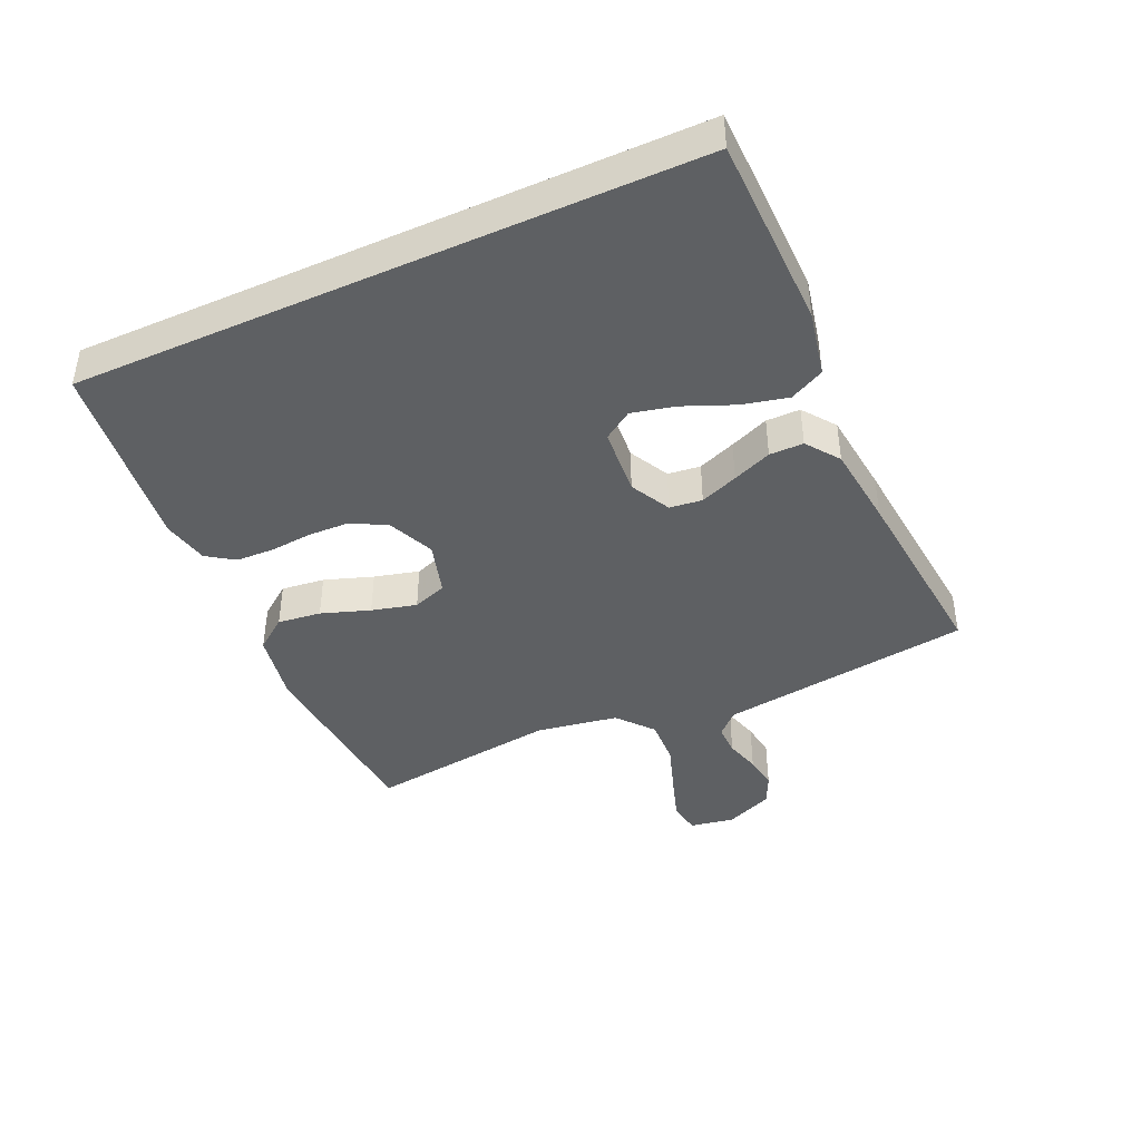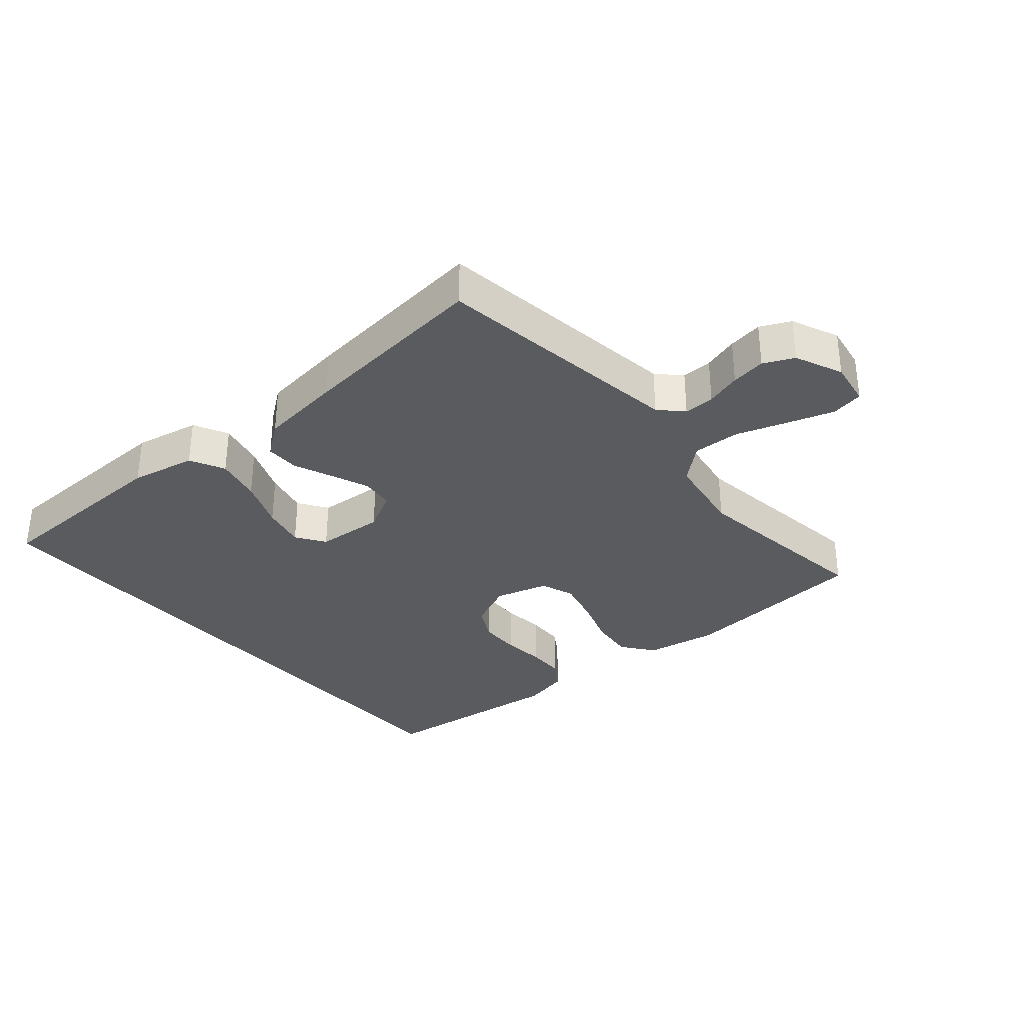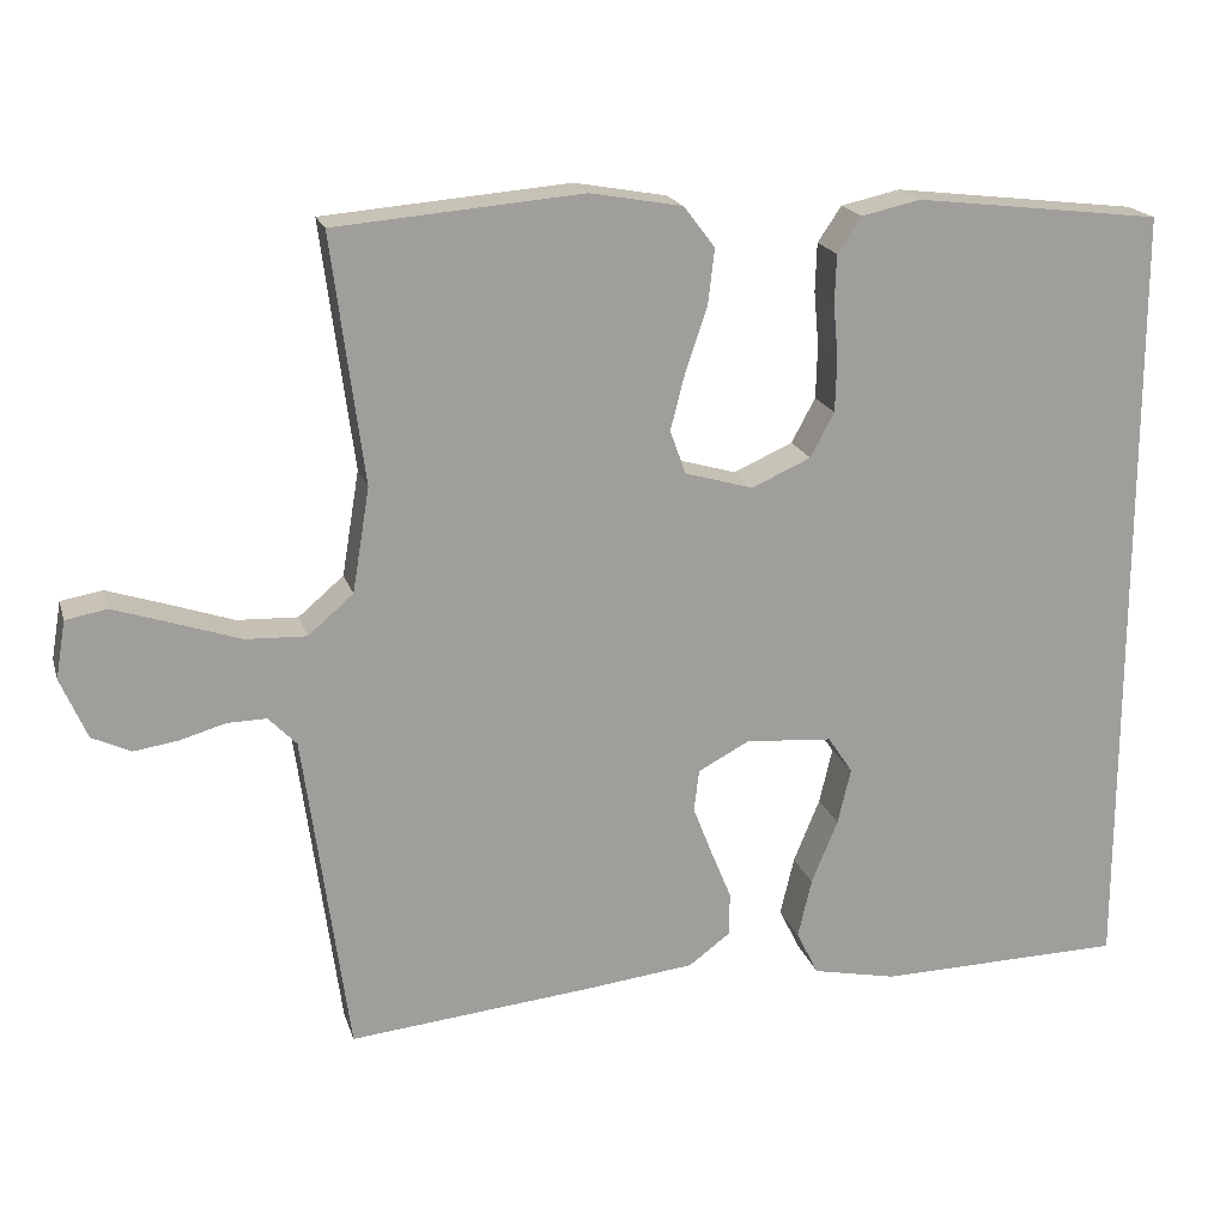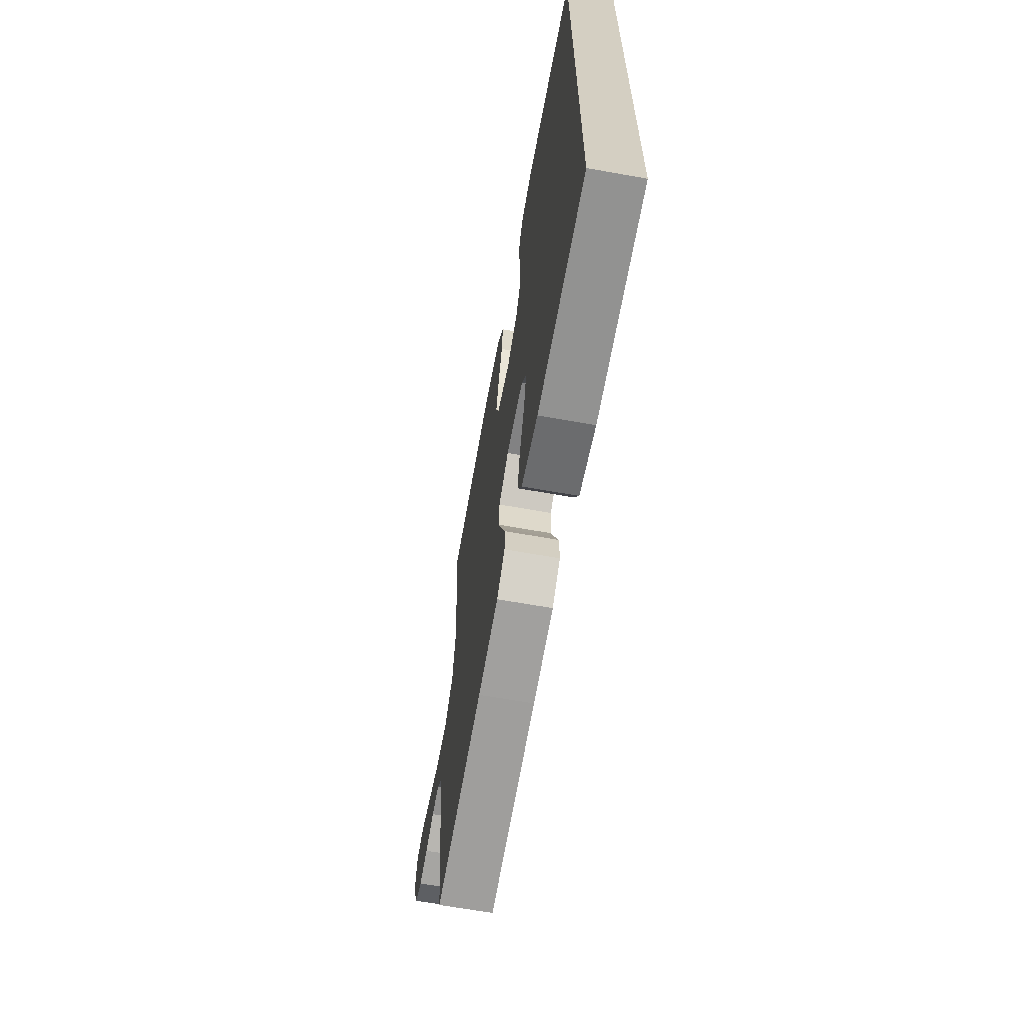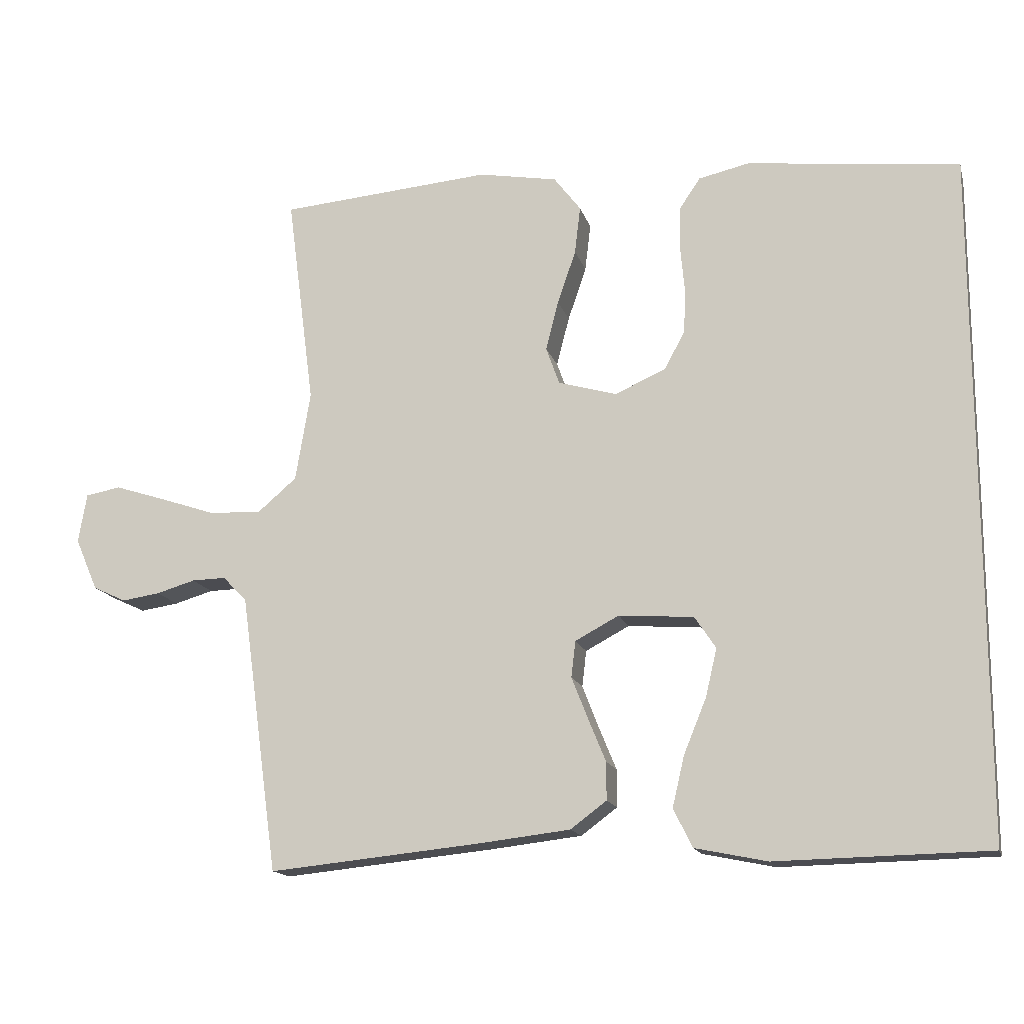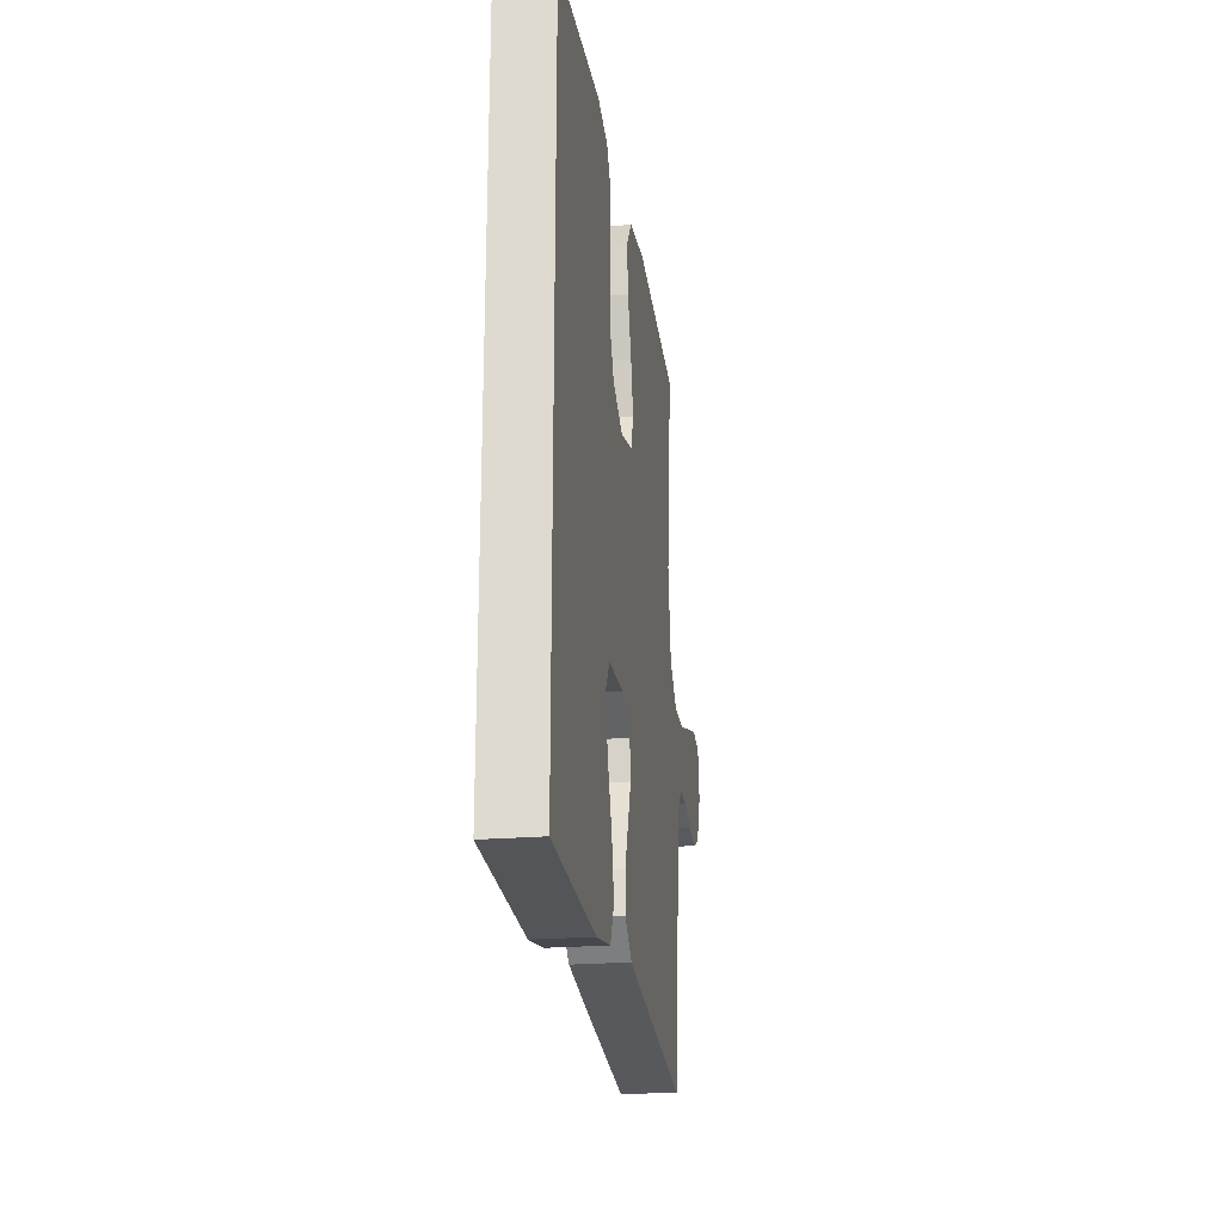
<metadata>
{"format":"obj","ext":"obj","renderer":"f3d","projection":"perspective","resolution":1024,"background":"white","views":[{"elev":-42.5,"azim":114.2,"up":"+Y"},{"elev":-33.1,"azim":-139.3,"up":"+Y"},{"elev":18.9,"azim":-15.0,"up":"+Z"},{"elev":-65.2,"azim":79.8,"up":"+Z"},{"elev":-15.3,"azim":14.3,"up":"+Z"},{"elev":-23.5,"azim":97.9,"up":"+Z"}]}
</metadata>
<code>
v 0.5 0.07 -0.5
v 0.2 0.07 -0.506
v 0.098 0.07 -0.485
v 0.071 0.07 -0.431
v 0.088 0.07 -0.359
v 0.12 0.07 -0.281
v 0.136 0.07 -0.213
v 0.106 0.07 -0.168
v 0 0.07 -0.16
v -0.062 0.07 -0.193
v -0.068 0.07 -0.244
v -0.045 0.07 -0.303
v -0.02 0.07 -0.364
v -0.02 0.07 -0.417
v -0.071 0.07 -0.455
v -0.2 0.07 -0.47
v -0.5 0.07 -0.5
v -0.541 0.07 -0.2
v -0.554 0.07 -0.106
v -0.588 0.07 -0.071
v -0.636 0.07 -0.072
v -0.691 0.07 -0.088
v -0.745 0.07 -0.096
v -0.792 0.07 -0.074
v -0.824 0.07 0
v -0.812 0.07 0.07
v -0.762 0.07 0.079
v -0.691 0.07 0.056
v -0.611 0.07 0.029
v -0.537 0.07 0.026
v -0.482 0.07 0.073
v -0.461 0.07 0.2
v -0.5 0.07 0.5
v -0.2 0.07 0.525
v -0.088 0.07 0.505
v -0.05 0.07 0.455
v -0.058 0.07 0.387
v -0.084 0.07 0.311
v -0.102 0.07 0.241
v -0.083 0.07 0.188
v 0 0.07 0.164
v 0.072 0.07 0.196
v 0.101 0.07 0.25
v 0.103 0.07 0.314
v 0.097 0.07 0.381
v 0.099 0.07 0.44
v 0.128 0.07 0.483
v 0.2 0.07 0.499
v 0.5 0.07 0.464
v 0.5 0 -0.5
v 0.2 0 -0.506
v 0.098 0 -0.485
v 0.071 0 -0.431
v 0.088 0 -0.359
v 0.12 0 -0.281
v 0.136 0 -0.213
v 0.106 0 -0.168
v 0 0 -0.16
v -0.062 0 -0.193
v -0.068 0 -0.244
v -0.045 0 -0.303
v -0.02 0 -0.364
v -0.02 0 -0.417
v -0.071 0 -0.455
v -0.2 0 -0.47
v -0.5 0 -0.5
v -0.541 0 -0.2
v -0.554 0 -0.106
v -0.588 0 -0.071
v -0.636 0 -0.072
v -0.691 0 -0.088
v -0.745 0 -0.096
v -0.792 0 -0.074
v -0.824 0 0
v -0.812 0 0.07
v -0.762 0 0.079
v -0.691 0 0.056
v -0.611 0 0.029
v -0.537 0 0.026
v -0.482 0 0.073
v -0.461 0 0.2
v -0.5 0 0.5
v -0.2 0 0.525
v -0.088 0 0.505
v -0.05 0 0.455
v -0.058 0 0.387
v -0.084 0 0.311
v -0.102 0 0.241
v -0.083 0 0.188
v 0 0 0.164
v 0.072 0 0.196
v 0.101 0 0.25
v 0.103 0 0.314
v 0.097 0 0.381
v 0.099 0 0.44
v 0.128 0 0.483
v 0.2 0 0.499
v 0.5 0 0.464
f 49 1 2
f 48 49 2
f 47 48 2
f 46 47 2
f 45 46 2
f 44 45 2
f 43 44 2
f 42 43 2
f 36 37 38
f 35 36 38
f 34 35 38
f 33 34 38
f 32 33 38
f 31 32 38 39
f 30 31 39 40
f 27 28 29
f 26 27 29
f 25 26 29
f 24 25 29
f 23 24 29
f 22 23 29
f 21 22 29
f 20 21 29 30
f 30 40 41
f 20 30 41
f 19 20 41
f 16 17 18
f 15 16 18
f 14 15 18
f 13 14 18
f 12 13 18
f 11 12 18 19
f 4 5 6
f 3 4 6
f 2 3 6
f 2 6 7
f 42 2 7
f 41 42 7 8
f 19 41 8 9
f 10 11 19
f 9 10 19
f 51 50 98
f 51 98 97
f 51 97 96
f 51 96 95
f 51 95 94
f 51 94 93
f 51 93 92
f 51 92 91
f 87 86 85
f 87 85 84
f 87 84 83
f 87 83 82
f 87 82 81
f 88 87 81 80
f 89 88 80 79
f 78 77 76
f 78 76 75
f 78 75 74
f 78 74 73
f 78 73 72
f 78 72 71
f 78 71 70
f 79 78 70 69
f 90 89 79
f 90 79 69
f 90 69 68
f 67 66 65
f 67 65 64
f 67 64 63
f 67 63 62
f 67 62 61
f 68 67 61 60
f 55 54 53
f 55 53 52
f 55 52 51
f 56 55 51
f 56 51 91
f 57 56 91 90
f 58 57 90 68
f 68 60 59
f 68 59 58
f 1 50 51 2
f 2 51 52 3
f 3 52 53 4
f 4 53 54 5
f 5 54 55 6
f 6 55 56 7
f 7 56 57 8
f 8 57 58 9
f 9 58 59 10
f 10 59 60 11
f 11 60 61 12
f 12 61 62 13
f 13 62 63 14
f 14 63 64 15
f 15 64 65 16
f 16 65 66 17
f 17 66 67 18
f 18 67 68 19
f 19 68 69 20
f 20 69 70 21
f 21 70 71 22
f 22 71 72 23
f 23 72 73 24
f 24 73 74 25
f 25 74 75 26
f 26 75 76 27
f 27 76 77 28
f 28 77 78 29
f 29 78 79 30
f 30 79 80 31
f 31 80 81 32
f 32 81 82 33
f 33 82 83 34
f 34 83 84 35
f 35 84 85 36
f 36 85 86 37
f 37 86 87 38
f 38 87 88 39
f 39 88 89 40
f 40 89 90 41
f 41 90 91 42
f 42 91 92 43
f 43 92 93 44
f 44 93 94 45
f 45 94 95 46
f 46 95 96 47
f 47 96 97 48
f 48 97 98 49
f 49 98 50 1

</code>
